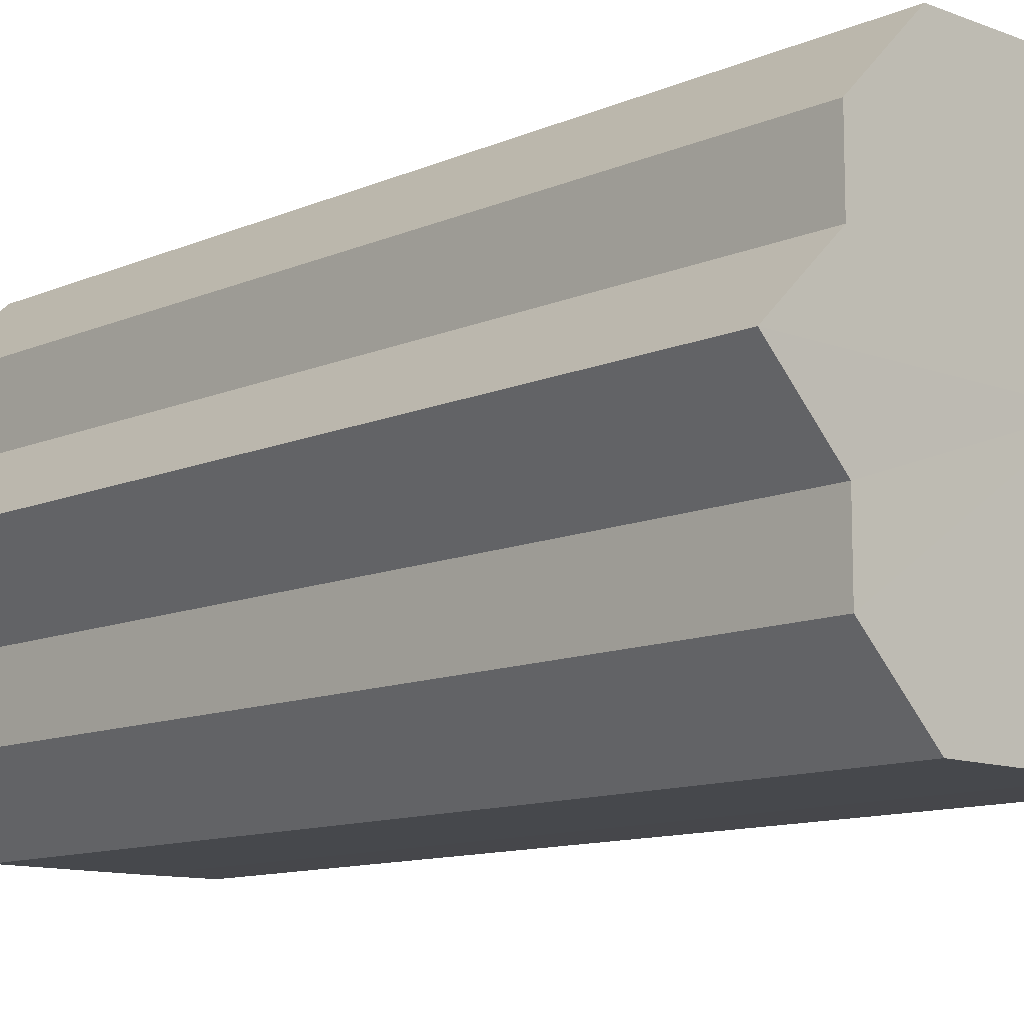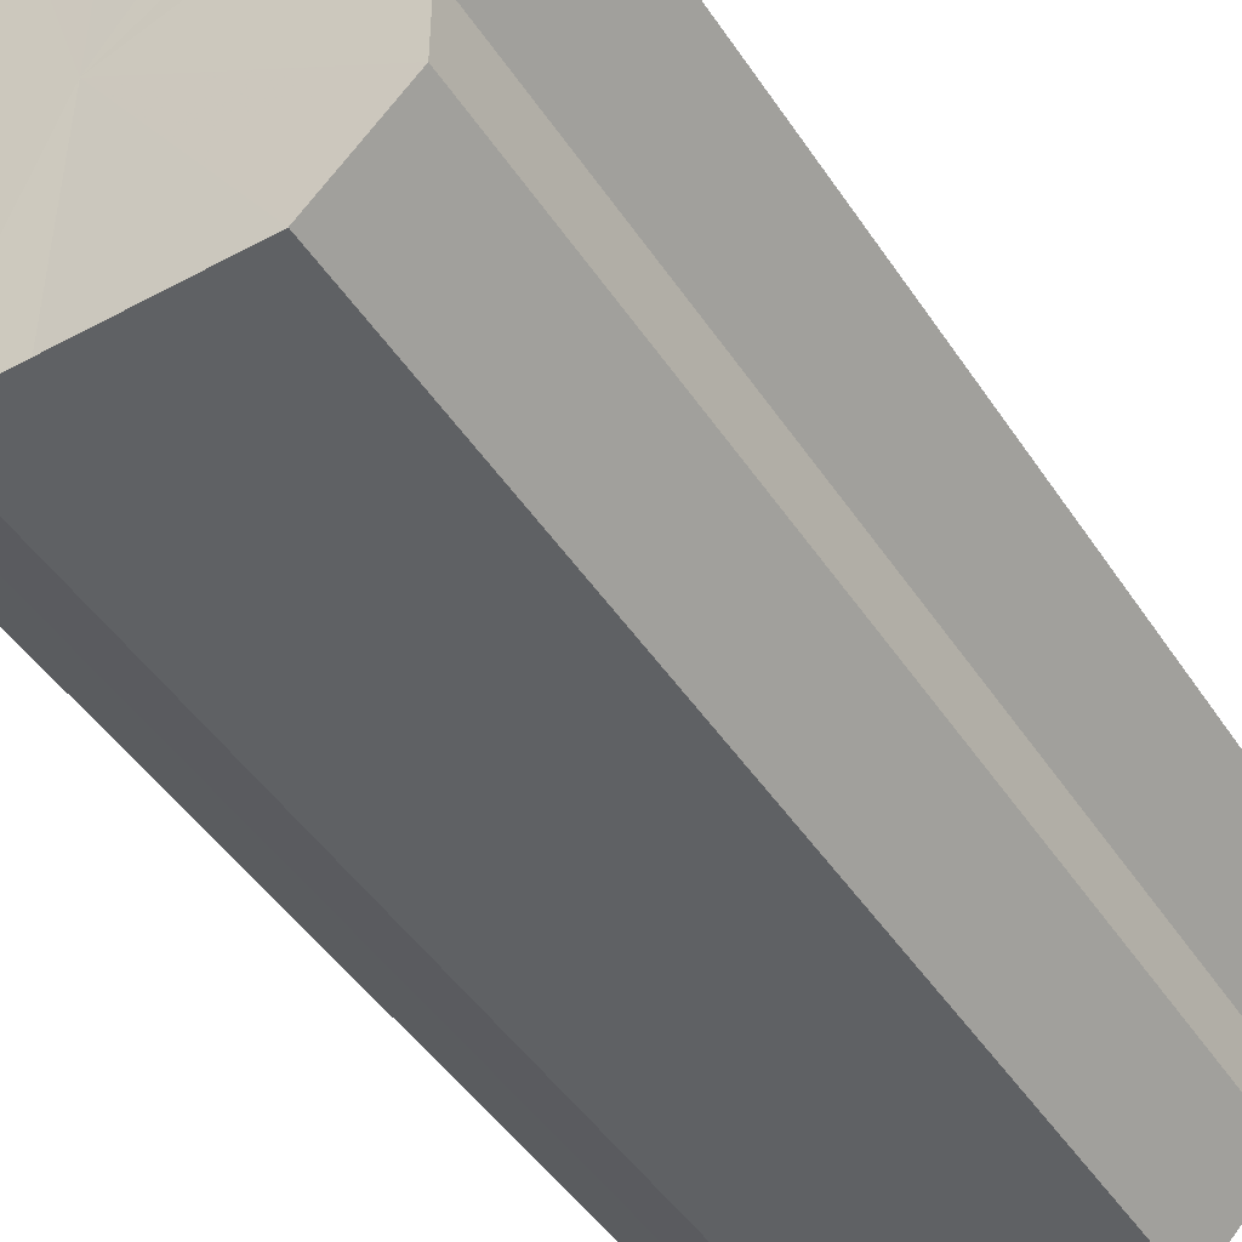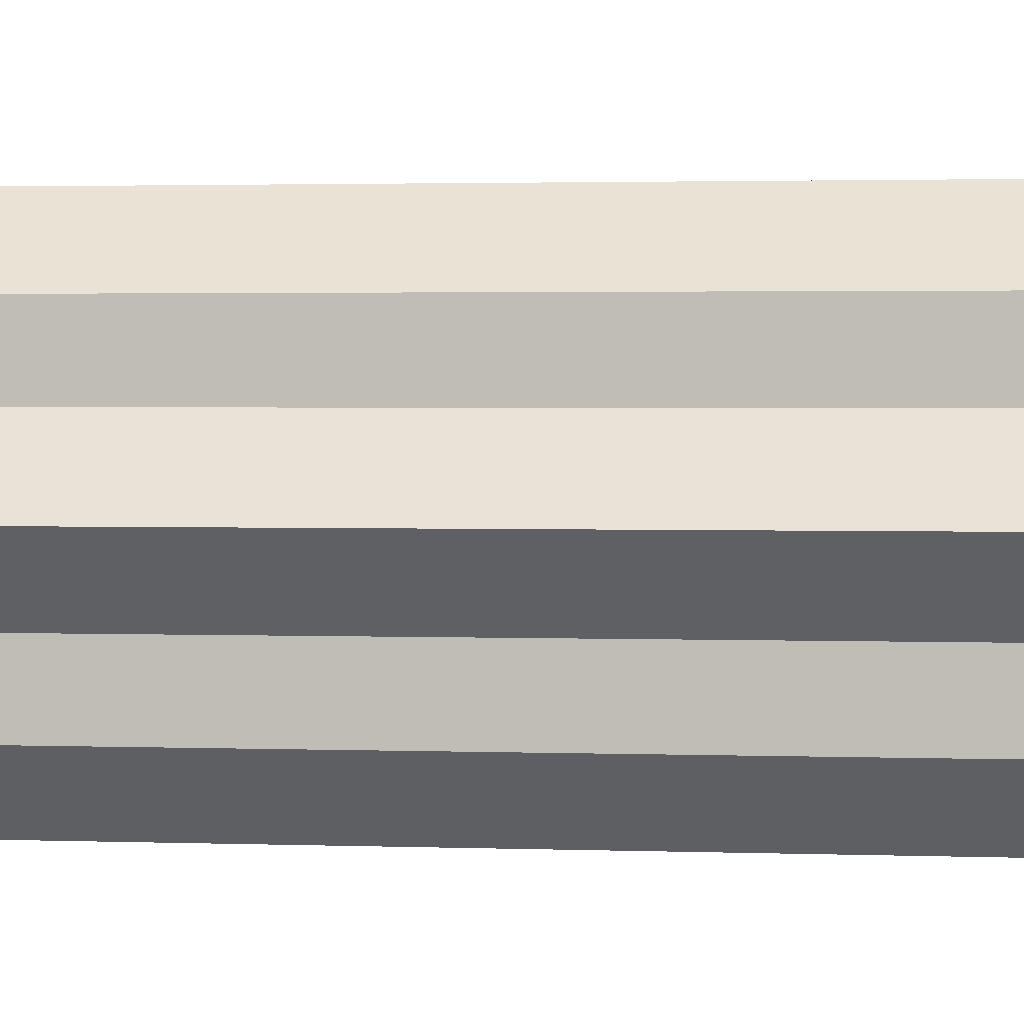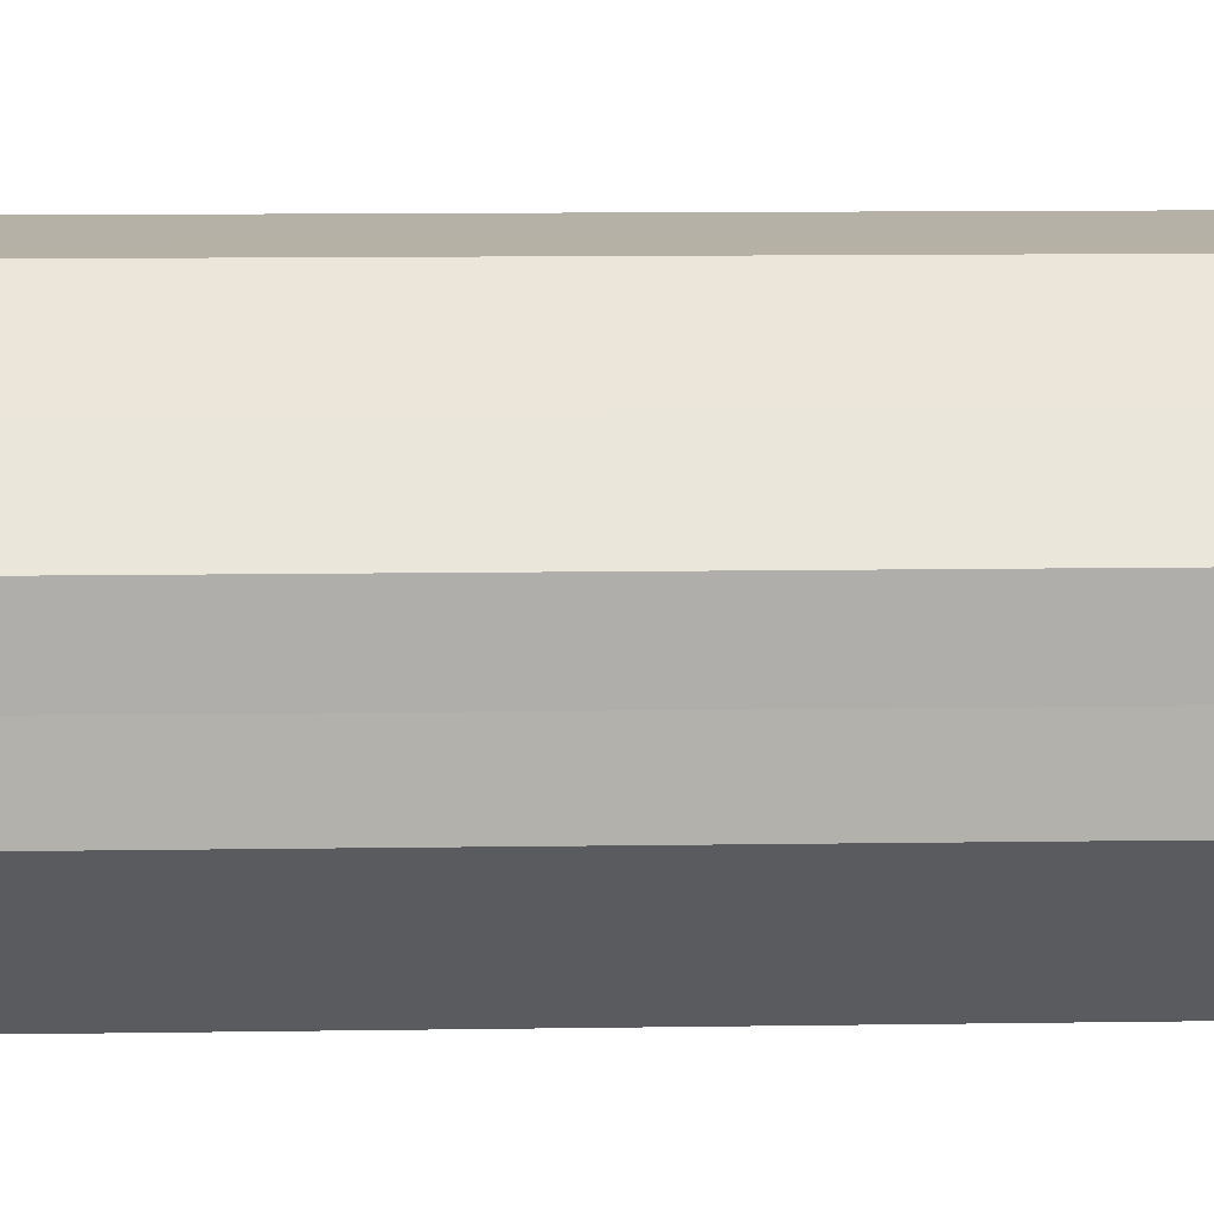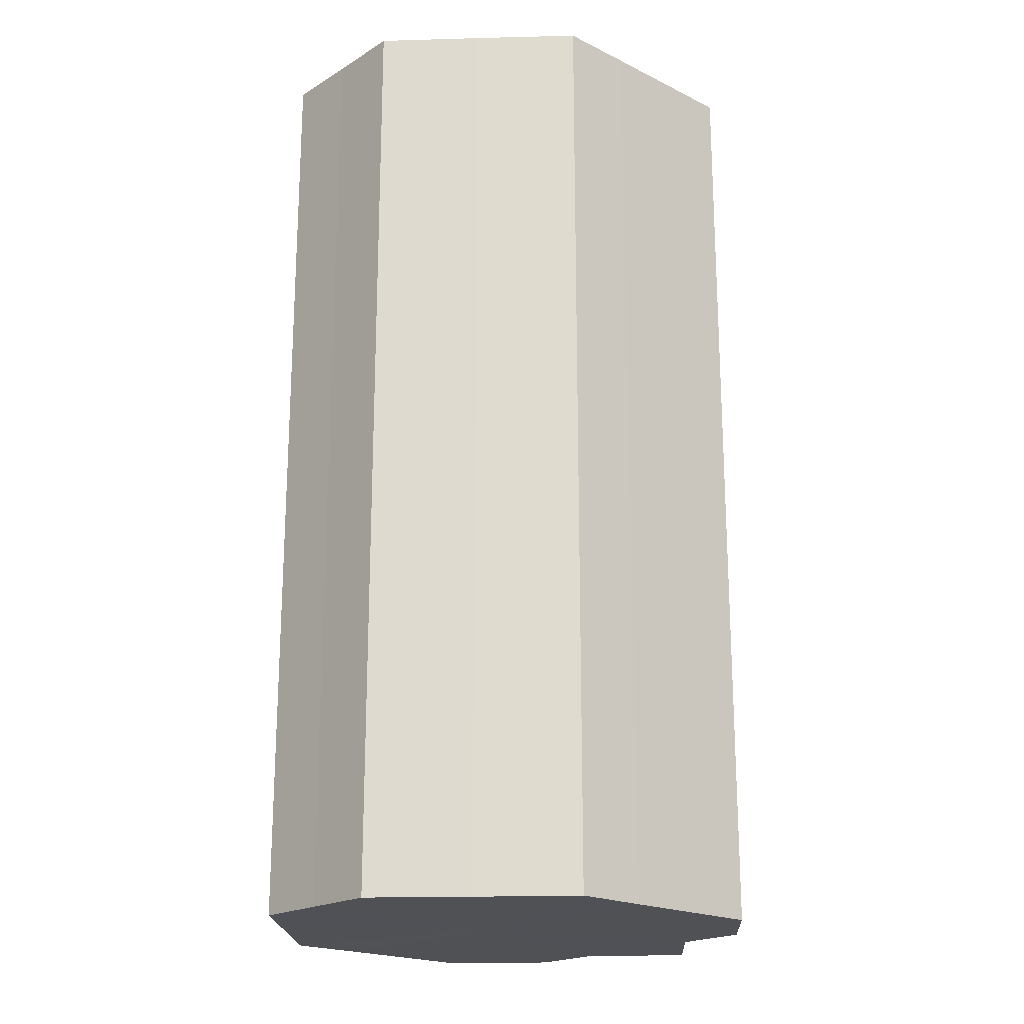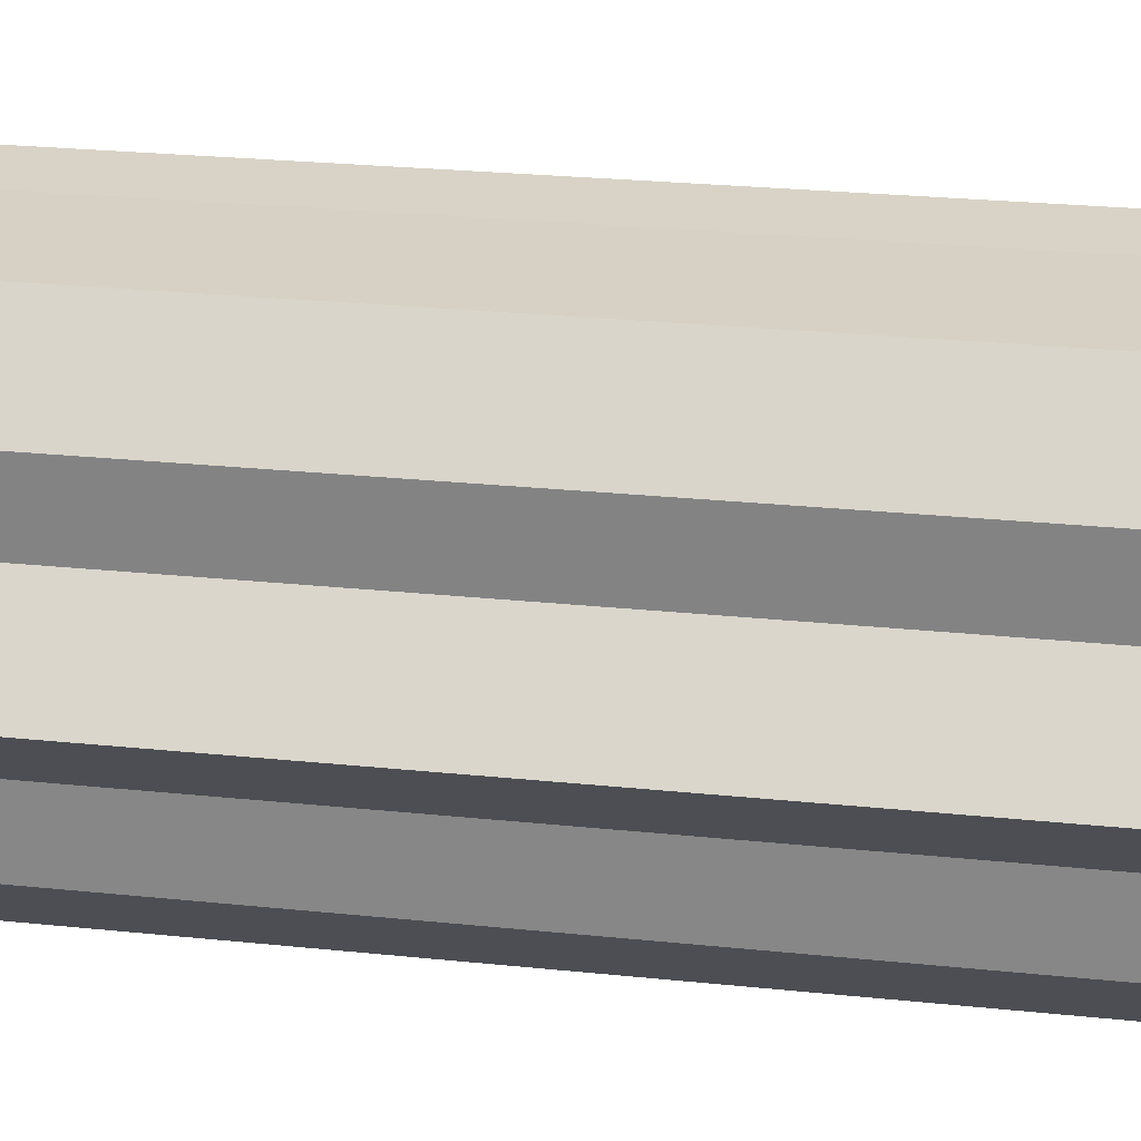
<metadata>
{"format":"obj","ext":"obj","renderer":"f3d","projection":"perspective","resolution":1024,"background":"white","views":[{"elev":-11.2,"azim":-43.1,"up":"+Y"},{"elev":-46.4,"azim":-148.4,"up":"+Y"},{"elev":2.4,"azim":-83.2,"up":"+Y"},{"elev":12.0,"azim":88.0,"up":"+Y"},{"elev":-20.2,"azim":137.9,"up":"+Z"},{"elev":27.0,"azim":-80.8,"up":"+Y"}]}
</metadata>
<code>
o 19786
v 2167 1875 15.76
v 2167 1875 15.76
v 2167 1875 15.64
v 2167 1875 15.76
v 2167 1875 15.64
v 2167 1875 15.76
v 2167 1875 15.64
v 2167 1875 15.76
v 2167 1875 15.64
v 2167 1875 15.76
v 2167 1875 15.64
v 2167 1875 15.76
v 2167 1875 15.64
v 2167 1875 15.76
v 2167 1875 15.64
v 2167 1875 15.76
v 2167 1875 15.64
v 2167 1875 15.76
v 2167 1875 15.64
v 2167 1875 15.76
v 2167 1875 15.64
v 2167 1875 15.76
v 2167 1875 15.64
v 2167 1875 15.76
v 2167 1875 15.64
v 2167 1875 15.76
v 2167 1875 15.64
v 2167 1875 15.76
v 2167 1875 15.64
v 2167 1875 15.76
v 2167 1875 15.64
v 2167 1875 15.76
v 2167 1875 15.64
v 2167 1875 15.76
v 2167 1875 15.64
v 2167 1875 15.76
v 2167 1875 15.64
v 2167 1875 15.76
v 2167 1875 15.64
v 2167 1875 15.76
v 2167 1875 15.64
v 2167 1875 15.76
v 2167 1875 15.64
v 2167 1875 15.76
v 2167 1875 15.64
v 2167 1875 15.76
v 2167 1875 15.64
v 2167 1875 15.76
v 2167 1875 15.64
v 2167 1875 15.76
v 2167 1875 15.64
v 2167 1875 15.76
v 2167 1875 15.64
v 2167 1875 15.76
v 2167 1875 15.64
v 2167 1875 15.76
v 2167 1875 15.64
v 2167 1875 15.76
v 2167 1875 15.64
v 2167 1875 15.76
v 2167 1875 15.64
v 2167 1875 15.76
v 2167 1875 15.64
v 2167 1875 15.76
v 2167 1875 15.64
v 2167 1875 15.76
v 2167 1875 15.76
v 2167 1875 15.76
v 2167 1875 15.76
v 2167 1875 15.76
v 2167 1875 15.76
v 2167 1875 15.76
v 2167 1875 15.76
v 2167 1875 15.76
v 2167 1875 15.76
v 2167 1875 15.76
v 2167 1875 15.76
v 2167 1875 15.76
v 2167 1875 15.76
v 2167 1875 15.76
v 2167 1875 15.76
v 2167 1875 15.64
v 2167 1875 15.64
v 2167 1875 15.64
v 2167 1875 15.64
v 2167 1875 15.64
v 2167 1875 15.64
v 2167 1875 15.64
v 2167 1875 15.64
v 2167 1875 15.64
v 2167 1875 15.64
v 2167 1875 15.64
v 2167 1875 15.64
v 2167 1875 15.64
v 2167 1875 15.64
v 2167 1875 15.64
v 2167 1875 15.64
v 2167 1875 15.64
f 1 2 3
f 2 4 5
f 6 1 7
f 4 8 9
f 10 6 11
f 8 12 13
f 14 10 15
f 12 16 17
f 18 14 19
f 16 20 21
f 20 22 23
f 19 24 25
f 22 26 27
f 26 28 29
f 25 30 31
f 28 32 33
f 32 34 35
f 34 36 37
f 31 38 39
f 39 40 41
f 41 42 43
f 43 44 45
f 45 46 47
f 47 48 49
f 49 50 51
f 51 52 53
f 53 54 55
f 55 56 57
f 57 58 59
f 59 60 61
f 61 62 63
f 63 64 65
f 66 64 67
f 66 68 64
f 66 67 69
f 66 70 68
f 66 69 71
f 66 72 70
f 66 71 73
f 66 74 72
f 66 73 75
f 66 76 74
f 66 75 77
f 66 78 76
f 66 77 79
f 66 80 78
f 66 79 81
f 66 81 80
f 82 83 84
f 82 85 83
f 82 84 86
f 82 87 85
f 82 86 88
f 82 89 87
f 82 88 90
f 82 91 89
f 82 90 92
f 82 93 91
f 82 92 94
f 82 95 93
f 82 94 96
f 82 97 95
f 82 96 98
f 82 98 97

</code>
